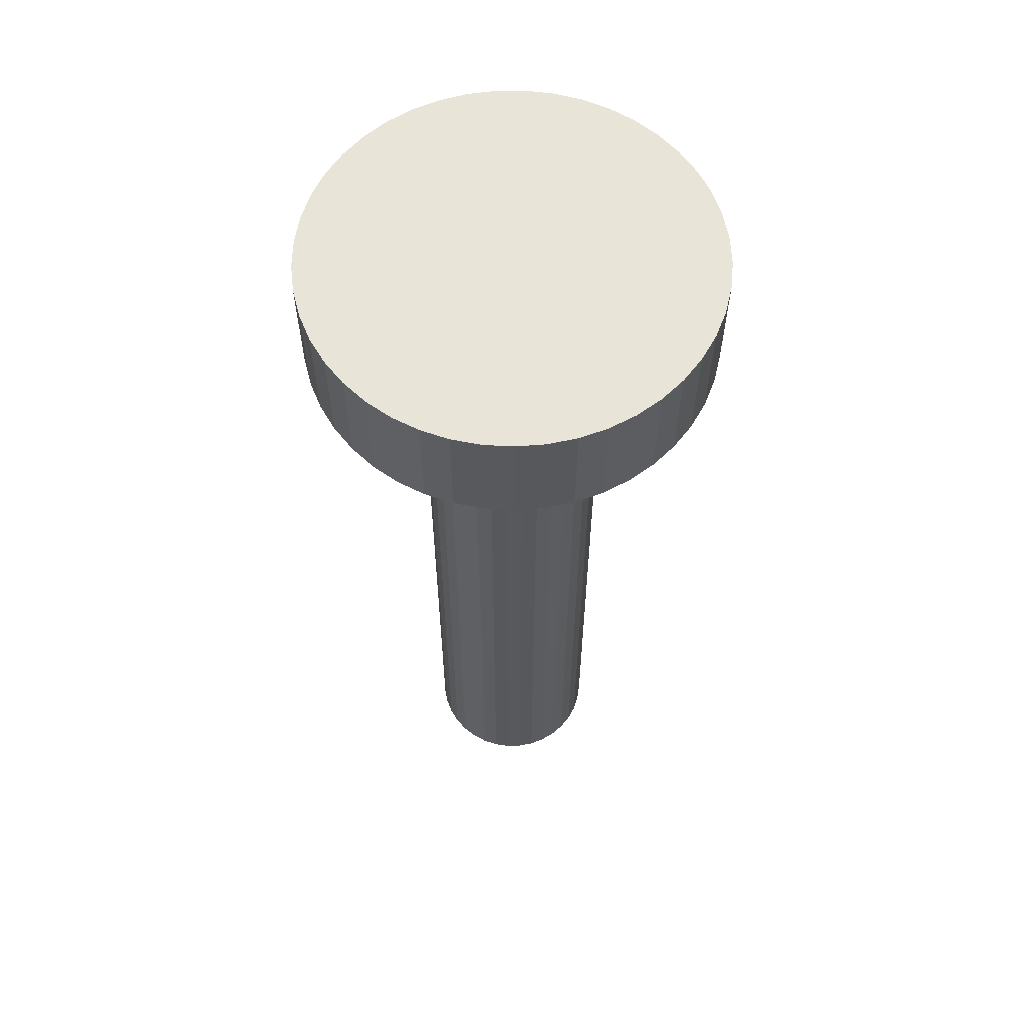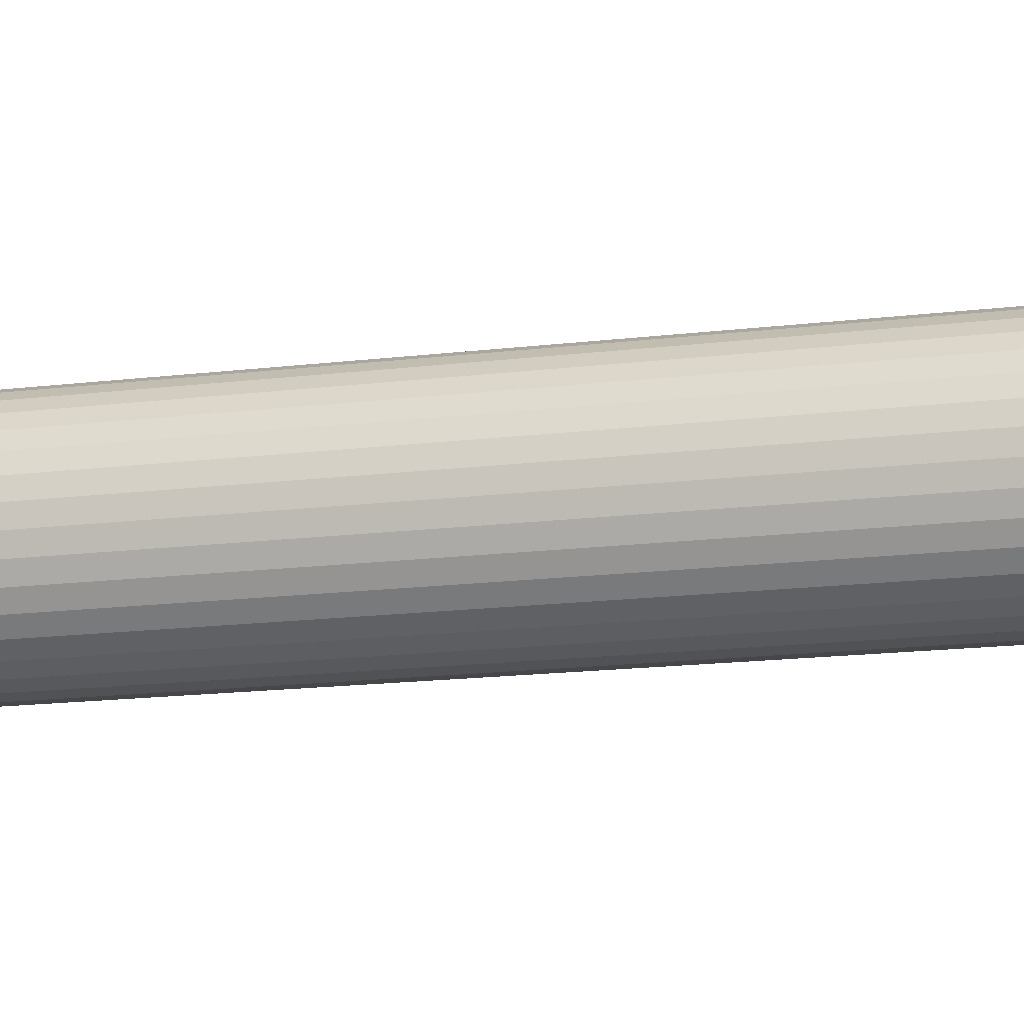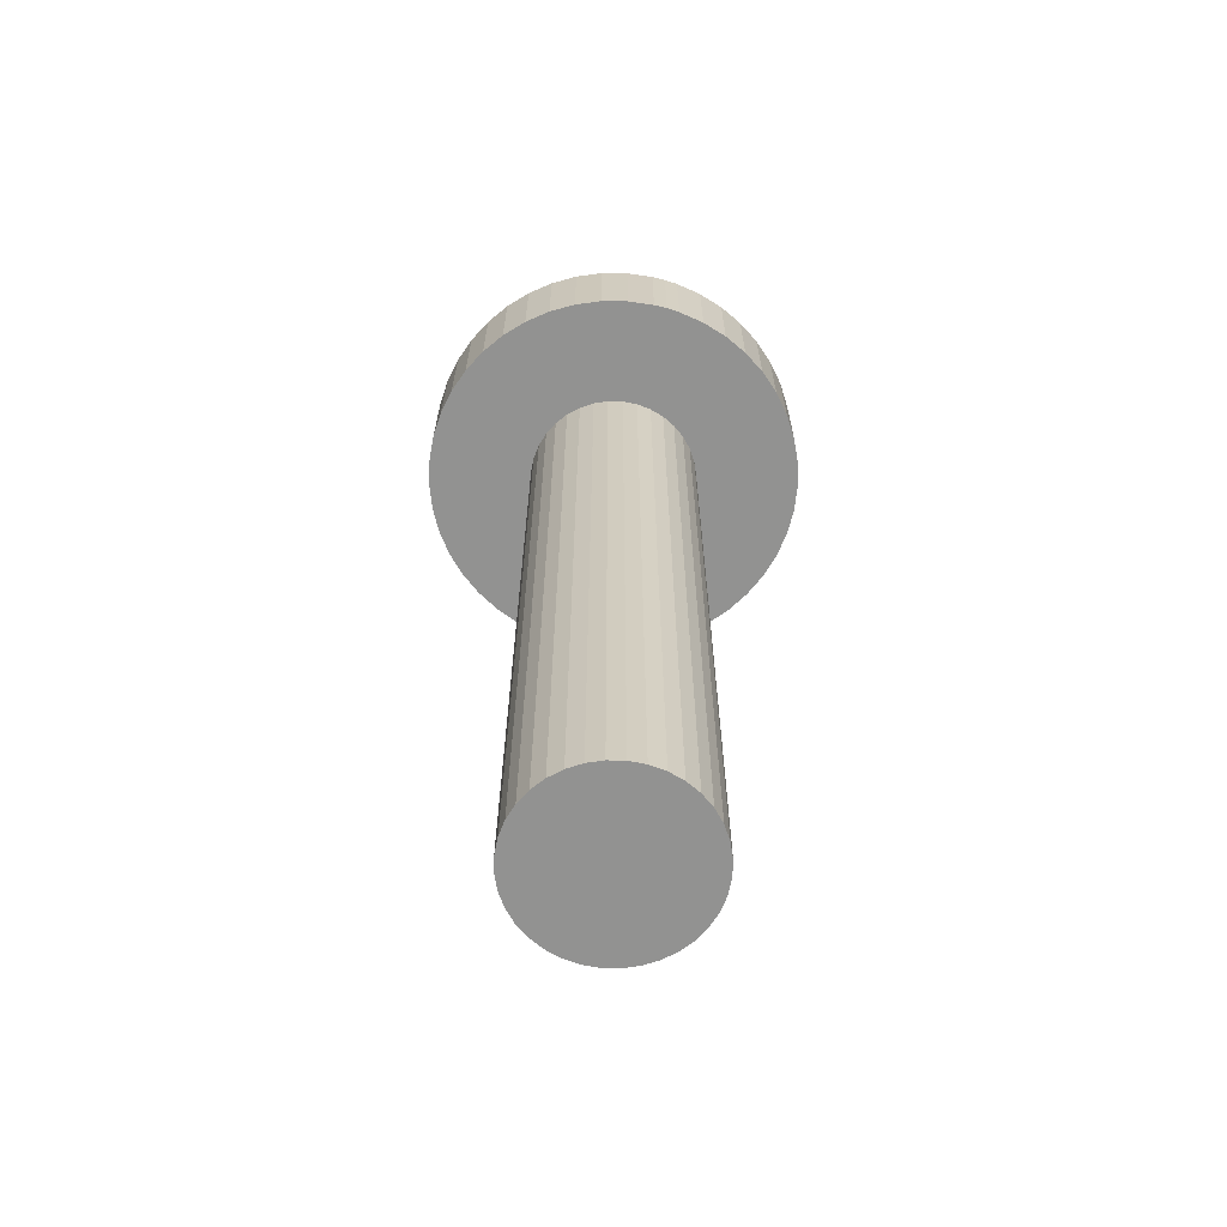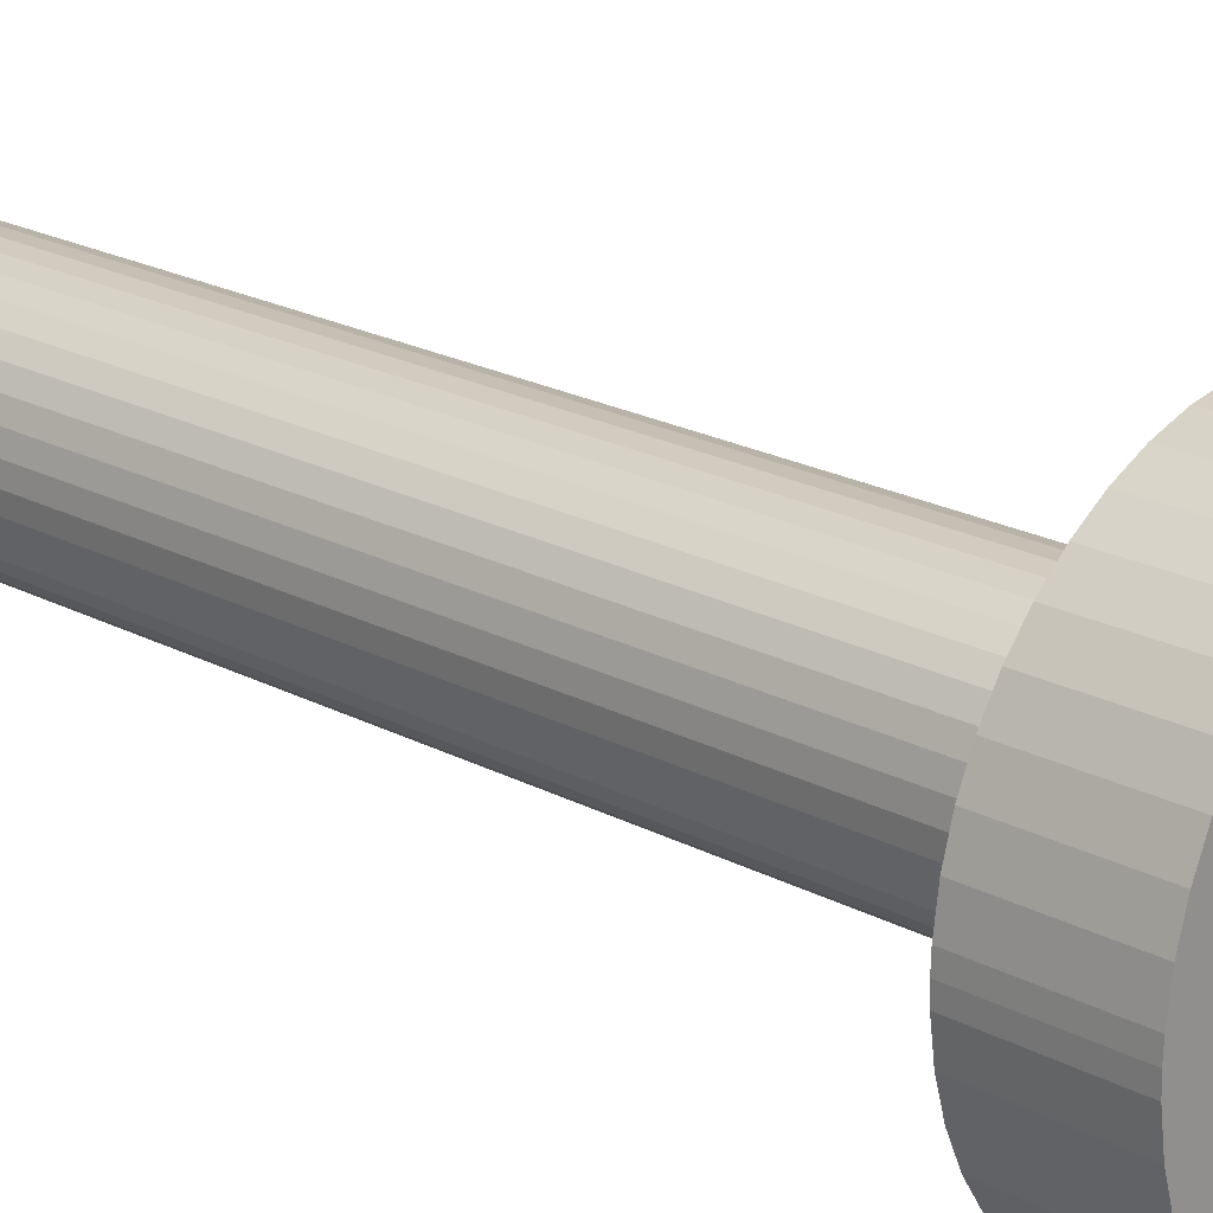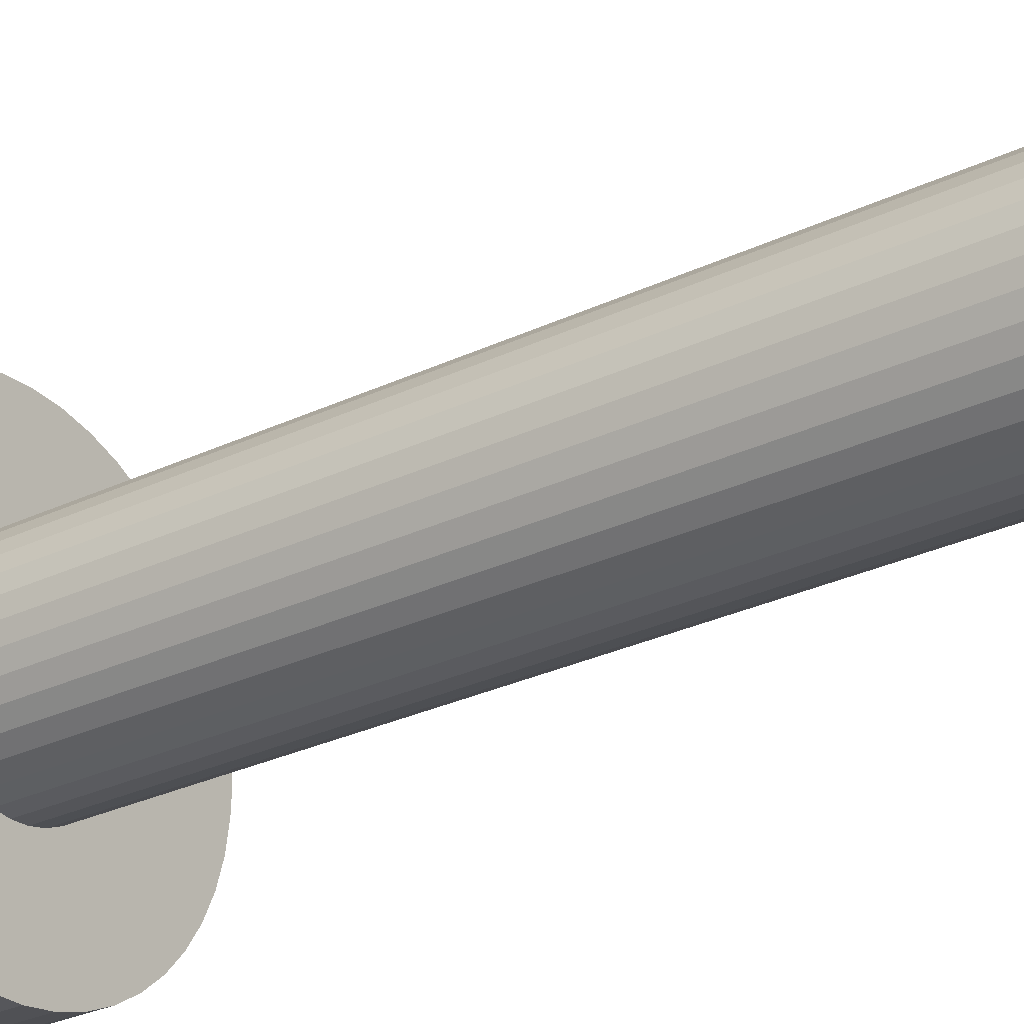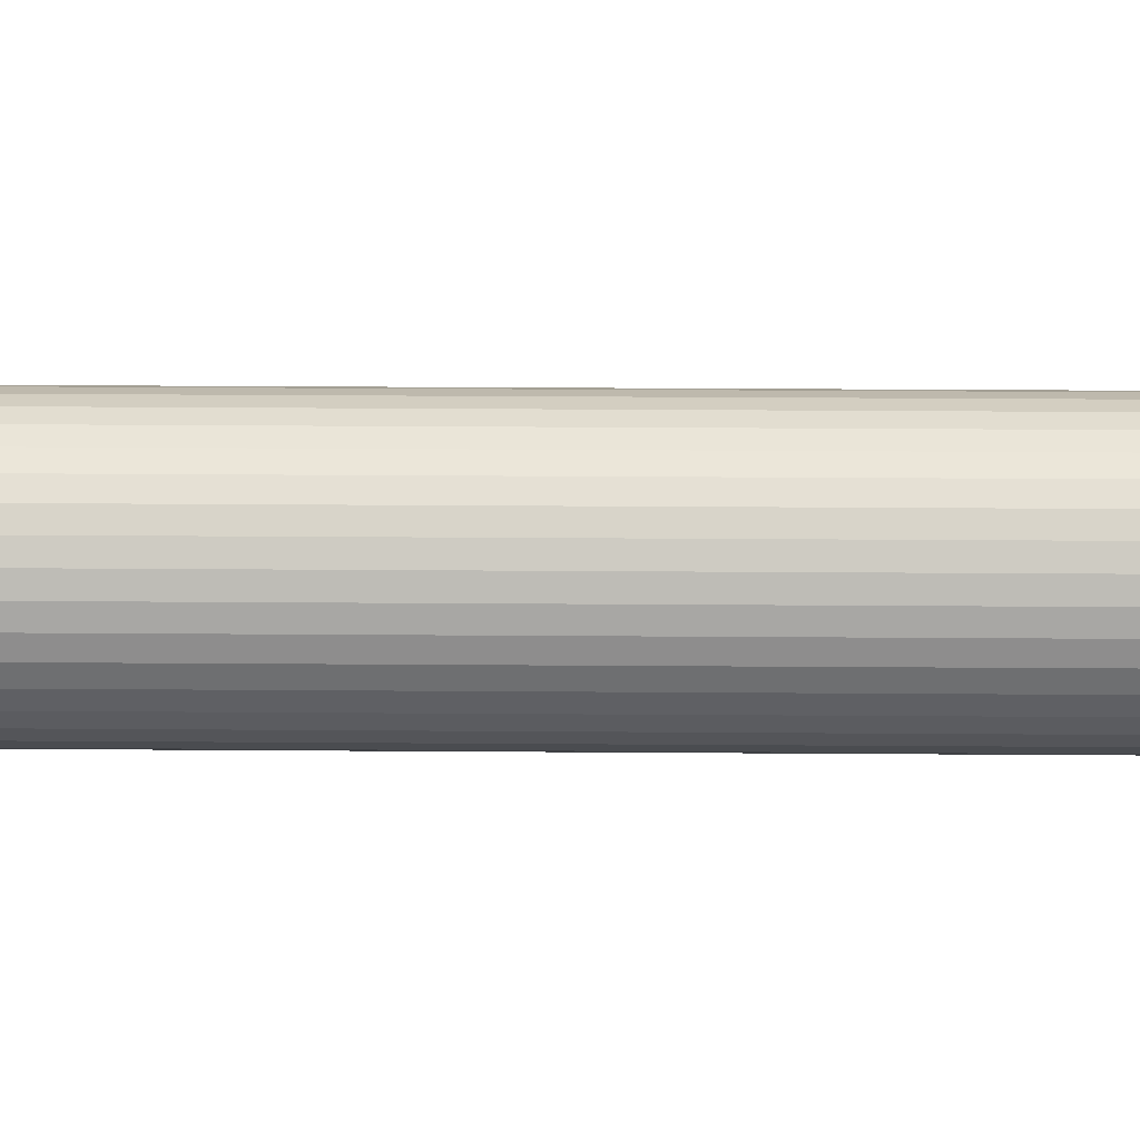
<metadata>
{"format":"obj","ext":"obj","renderer":"f3d","projection":"perspective","resolution":1024,"background":"white","views":[{"elev":60.6,"azim":153.5,"up":"+Z"},{"elev":-15.7,"azim":-75.3,"up":"+Y"},{"elev":-66.2,"azim":-106.3,"up":"+Z"},{"elev":21.3,"azim":-46.7,"up":"+Y"},{"elev":-29.1,"azim":125.3,"up":"+Y"},{"elev":30.3,"azim":90.6,"up":"+Y"}]}
</metadata>
<code>
o Bolt-14_5_Mm
v 0.00325 -0 0
v 0.003201 -0.000564 0.03
v 0.003201 -0.000564 0
v 0.003054 -0.001112 0.03
v 0.003054 -0.001112 0
v 0.002815 -0.001625 0.03
v 0.002815 -0.001625 0
v 0.00249 -0.002089 0.03
v 0.00249 -0.002089 0
v 0.002089 -0.00249 0.03
v 0.002089 -0.00249 0
v 0.001625 -0.002815 0.03
v 0.001625 -0.002815 0
v 0.001112 -0.003054 0.03
v 0.001112 -0.003054 0
v 0.000564 -0.003201 0.03
v 0.000564 -0.003201 0
v -0 -0.00325 0.03
v -0 -0.00325 0
v -0.000564 -0.003201 0.03
v -0.000564 -0.003201 0
v -0.001112 -0.003054 0.03
v -0.001112 -0.003054 0
v -0.001625 -0.002815 0.03
v -0.001625 -0.002815 0
v -0.002089 -0.00249 0.03
v -0.002089 -0.00249 0
v -0.00249 -0.002089 0.03
v -0.00249 -0.002089 0
v -0.002815 -0.001625 0.03
v -0.002815 -0.001625 0
v -0.003054 -0.001112 0.03
v -0.003054 -0.001112 0
v -0.003201 -0.000564 0.03
v -0.003201 -0.000564 0
v -0.00325 -0 0.03
v -0.00325 -0 0
v -0.003201 0.000564 0.03
v -0.003201 0.000564 0
v -0.003054 0.001112 0.03
v -0.003054 0.001112 0
v -0.002815 0.001625 0.03
v -0.002815 0.001625 0
v -0.00249 0.002089 0.03
v -0.00249 0.002089 0
v -0.002089 0.00249 0.03
v -0.002089 0.00249 0
v -0.001625 0.002815 0.03
v -0.001625 0.002815 0
v -0.001112 0.003054 0.03
v -0.001112 0.003054 0
v -0.000564 0.003201 0.03
v -0.000564 0.003201 0
v -0 0.00325 0.03
v -0 0.00325 0
v 0.000564 0.003201 0.03
v 0.000564 0.003201 0
v 0.001112 0.003054 0.03
v 0.001112 0.003054 0
v 0.001625 0.002815 0.03
v 0.001625 0.002815 0
v 0.002089 0.00249 0.03
v 0.002089 0.00249 0
v 0.00249 0.002089 0.03
v 0.00249 0.002089 0
v 0.002815 0.001625 0.03
v 0.002815 0.001625 0
v 0.003054 0.001112 0.03
v 0.003054 0.001112 0
v 0.003201 0.000564 0.03
v 0.003201 0.000564 0
v 0.00325 -0 0.03
v -0 -0 0
v -0.007232 -0.000506 0.034
v -0.00725 -0 0.034
v -0.00725 -0 0.03
v -0.007232 0.000506 0.03
v -0.007232 0.000506 0.034
v -0.007092 0.001507 0.034
v -0.007092 0.001507 0.03
v -0.006813 0.00248 0.034
v -0.006813 0.00248 0.03
v -0.006401 0.003404 0.034
v -0.006401 0.003404 0.03
v -0.005865 0.004261 0.034
v -0.005865 0.004261 0.03
v -0.005215 0.005036 0.034
v -0.005215 0.005036 0.03
v -0.004464 0.005713 0.034
v -0.004464 0.005713 0.03
v -0.003625 0.006279 0.034
v -0.003625 0.006279 0.03
v -0.002716 0.006722 0.034
v -0.002716 0.006722 0.03
v -0.001754 0.007035 0.034
v -0.001754 0.007035 0.03
v -0.000758 0.00721 0.034
v -0.000758 0.00721 0.03
v 0.000253 0.007246 0.034
v 0.000253 0.007246 0.03
v 0.001259 0.00714 0.034
v 0.001259 0.00714 0.03
v 0.00224 0.006895 0.034
v 0.00224 0.006895 0.03
v 0.003178 0.006516 0.034
v 0.003178 0.006516 0.03
v 0.004054 0.006011 0.034
v 0.004054 0.006011 0.03
v 0.004851 0.005388 0.034
v 0.004851 0.005388 0.03
v 0.005554 0.00466 0.034
v 0.005554 0.00466 0.03
v 0.006148 0.003842 0.034
v 0.006148 0.003842 0.03
v 0.006623 0.002949 0.034
v 0.006623 0.002949 0.03
v 0.006969 0.001998 0.034
v 0.006969 0.001998 0.03
v 0.007179 0.001009 0.034
v 0.007179 0.001009 0.03
v 0.00725 -0 0.034
v 0.00725 -0 0.03
v 0.007179 -0.001009 0.034
v 0.007179 -0.001009 0.03
v 0.006969 -0.001998 0.034
v 0.006969 -0.001998 0.03
v 0.006623 -0.002949 0.034
v 0.006623 -0.002949 0.03
v 0.006148 -0.003842 0.034
v 0.006148 -0.003842 0.03
v 0.005554 -0.00466 0.034
v 0.005554 -0.00466 0.03
v 0.004851 -0.005388 0.034
v 0.004851 -0.005388 0.03
v 0.004054 -0.006011 0.034
v 0.004054 -0.006011 0.03
v 0.003178 -0.006516 0.034
v 0.003178 -0.006516 0.03
v 0.00224 -0.006895 0.034
v 0.00224 -0.006895 0.03
v 0.001259 -0.00714 0.034
v 0.001259 -0.00714 0.03
v 0.000253 -0.007246 0.034
v 0.000253 -0.007246 0.03
v -0.000758 -0.00721 0.034
v -0.000758 -0.00721 0.03
v -0.001754 -0.007035 0.034
v -0.001754 -0.007035 0.03
v -0.002716 -0.006722 0.034
v -0.002716 -0.006722 0.03
v -0.003625 -0.006279 0.034
v -0.003625 -0.006279 0.03
v -0.004464 -0.005713 0.034
v -0.004464 -0.005713 0.03
v -0.005215 -0.005036 0.034
v -0.005215 -0.005036 0.03
v -0.005865 -0.004261 0.034
v -0.005865 -0.004261 0.03
v -0.006401 -0.003404 0.034
v -0.006401 -0.003404 0.03
v -0.006813 -0.00248 0.034
v -0.006813 -0.00248 0.03
v -0.007092 -0.001507 0.034
v -0.007092 -0.001507 0.03
v -0.007232 -0.000506 0.03
v -0 -0 0.034
f 1 2 3
f 3 2 4
f 3 4 5
f 5 4 6
f 5 6 7
f 7 6 8
f 7 8 9
f 9 8 10
f 9 10 11
f 11 10 12
f 11 12 13
f 13 12 14
f 13 14 15
f 15 14 16
f 15 16 17
f 17 16 18
f 17 18 19
f 19 18 20
f 19 20 21
f 21 20 22
f 21 22 23
f 23 22 24
f 23 24 25
f 25 24 26
f 25 26 27
f 27 26 28
f 27 28 29
f 29 28 30
f 29 30 31
f 31 30 32
f 31 32 33
f 33 32 34
f 33 34 35
f 35 34 36
f 35 36 37
f 37 36 38
f 37 38 39
f 39 38 40
f 39 40 41
f 41 40 42
f 41 42 43
f 43 42 44
f 43 44 45
f 45 44 46
f 45 46 47
f 47 46 48
f 47 48 49
f 49 48 50
f 49 50 51
f 51 50 52
f 51 52 53
f 53 52 54
f 53 54 55
f 55 54 56
f 55 56 57
f 57 56 58
f 57 58 59
f 59 58 60
f 59 60 61
f 61 60 62
f 61 62 63
f 63 62 64
f 63 64 65
f 65 64 66
f 65 66 67
f 67 66 68
f 67 68 69
f 69 68 70
f 69 70 71
f 71 70 72
f 71 72 1
f 1 72 2
f 33 35 73
f 73 35 37
f 73 37 39
f 27 29 73
f 73 29 31
f 73 31 33
f 21 23 73
f 73 23 25
f 73 25 27
f 15 17 73
f 73 17 19
f 73 19 21
f 9 11 73
f 73 11 13
f 73 13 15
f 3 5 73
f 73 5 7
f 73 7 9
f 69 71 73
f 73 71 1
f 73 1 3
f 63 65 73
f 73 65 67
f 73 67 69
f 57 59 73
f 73 59 61
f 73 61 63
f 51 53 73
f 73 53 55
f 73 55 57
f 45 47 73
f 73 47 49
f 73 49 51
f 39 41 73
f 73 41 43
f 73 43 45
f 74 75 76
f 76 75 77
f 75 78 77
f 77 78 79
f 77 79 80
f 80 79 81
f 80 81 82
f 82 81 83
f 82 83 84
f 84 83 85
f 84 85 86
f 86 85 87
f 86 87 88
f 88 87 89
f 88 89 90
f 90 89 91
f 90 91 92
f 92 91 93
f 92 93 94
f 94 93 95
f 94 95 96
f 96 95 97
f 96 97 98
f 98 97 99
f 98 99 100
f 100 99 101
f 100 101 102
f 102 101 103
f 102 103 104
f 104 103 105
f 104 105 106
f 106 105 107
f 106 107 108
f 108 107 109
f 108 109 110
f 110 109 111
f 110 111 112
f 112 111 113
f 112 113 114
f 114 113 115
f 114 115 116
f 116 115 117
f 116 117 118
f 118 117 119
f 118 119 120
f 120 119 121
f 120 121 122
f 122 121 123
f 122 123 124
f 124 123 125
f 124 125 126
f 126 125 127
f 126 127 128
f 128 127 129
f 128 129 130
f 130 129 131
f 130 131 132
f 132 131 133
f 132 133 134
f 134 133 135
f 134 135 136
f 136 135 137
f 136 137 138
f 138 137 139
f 138 139 140
f 140 139 141
f 140 141 142
f 142 141 143
f 142 143 144
f 144 143 145
f 144 145 146
f 146 145 147
f 146 147 148
f 148 147 149
f 148 149 150
f 150 149 151
f 150 151 152
f 152 151 153
f 152 153 154
f 154 153 155
f 154 155 156
f 156 155 157
f 156 157 158
f 158 157 159
f 158 159 160
f 160 159 161
f 160 161 162
f 162 161 163
f 162 163 164
f 164 163 74
f 164 74 165
f 165 74 76
f 75 74 166
f 81 79 166
f 166 79 78
f 166 78 75
f 87 85 166
f 166 85 83
f 166 83 81
f 93 91 166
f 166 91 89
f 166 89 87
f 99 97 166
f 166 97 95
f 166 95 93
f 105 103 166
f 166 103 101
f 166 101 99
f 111 109 166
f 166 109 107
f 166 107 105
f 117 115 166
f 166 115 113
f 166 113 111
f 123 121 166
f 166 121 119
f 166 119 117
f 129 127 166
f 166 127 125
f 166 125 123
f 135 133 166
f 166 133 131
f 166 131 129
f 141 139 166
f 166 139 137
f 166 137 135
f 147 145 166
f 166 145 143
f 166 143 141
f 153 151 166
f 166 151 149
f 166 149 147
f 159 157 166
f 166 157 155
f 166 155 153
f 74 163 166
f 166 163 161
f 166 161 159
f 60 108 62
f 62 108 110
f 62 110 64
f 64 110 112
f 64 112 66
f 165 36 34
f 10 136 12
f 12 136 138
f 12 138 14
f 14 138 140
f 14 140 16
f 16 140 142
f 16 142 18
f 50 96 52
f 52 96 98
f 52 98 54
f 54 98 100
f 54 100 56
f 56 100 102
f 56 102 58
f 58 102 104
f 58 104 60
f 60 104 106
f 60 106 108
f 165 76 36
f 36 76 77
f 36 77 38
f 38 77 80
f 38 80 40
f 40 80 82
f 40 82 42
f 26 156 28
f 28 156 158
f 28 158 30
f 30 158 160
f 30 160 32
f 32 160 162
f 32 162 34
f 34 162 164
f 34 164 165
f 112 114 66
f 66 114 116
f 66 116 68
f 68 116 118
f 68 118 70
f 70 118 120
f 70 120 72
f 72 120 122
f 72 122 2
f 2 122 124
f 2 124 4
f 82 84 42
f 42 84 86
f 42 86 44
f 44 86 88
f 44 88 46
f 46 88 90
f 46 90 48
f 48 90 92
f 48 92 50
f 50 92 94
f 50 94 96
f 124 126 4
f 4 126 128
f 4 128 6
f 6 128 130
f 6 130 8
f 8 130 132
f 8 132 10
f 10 132 134
f 10 134 136
f 142 144 18
f 18 144 146
f 18 146 20
f 20 146 148
f 20 148 22
f 22 148 150
f 22 150 24
f 24 150 152
f 24 152 26
f 26 152 154
f 26 154 156

</code>
